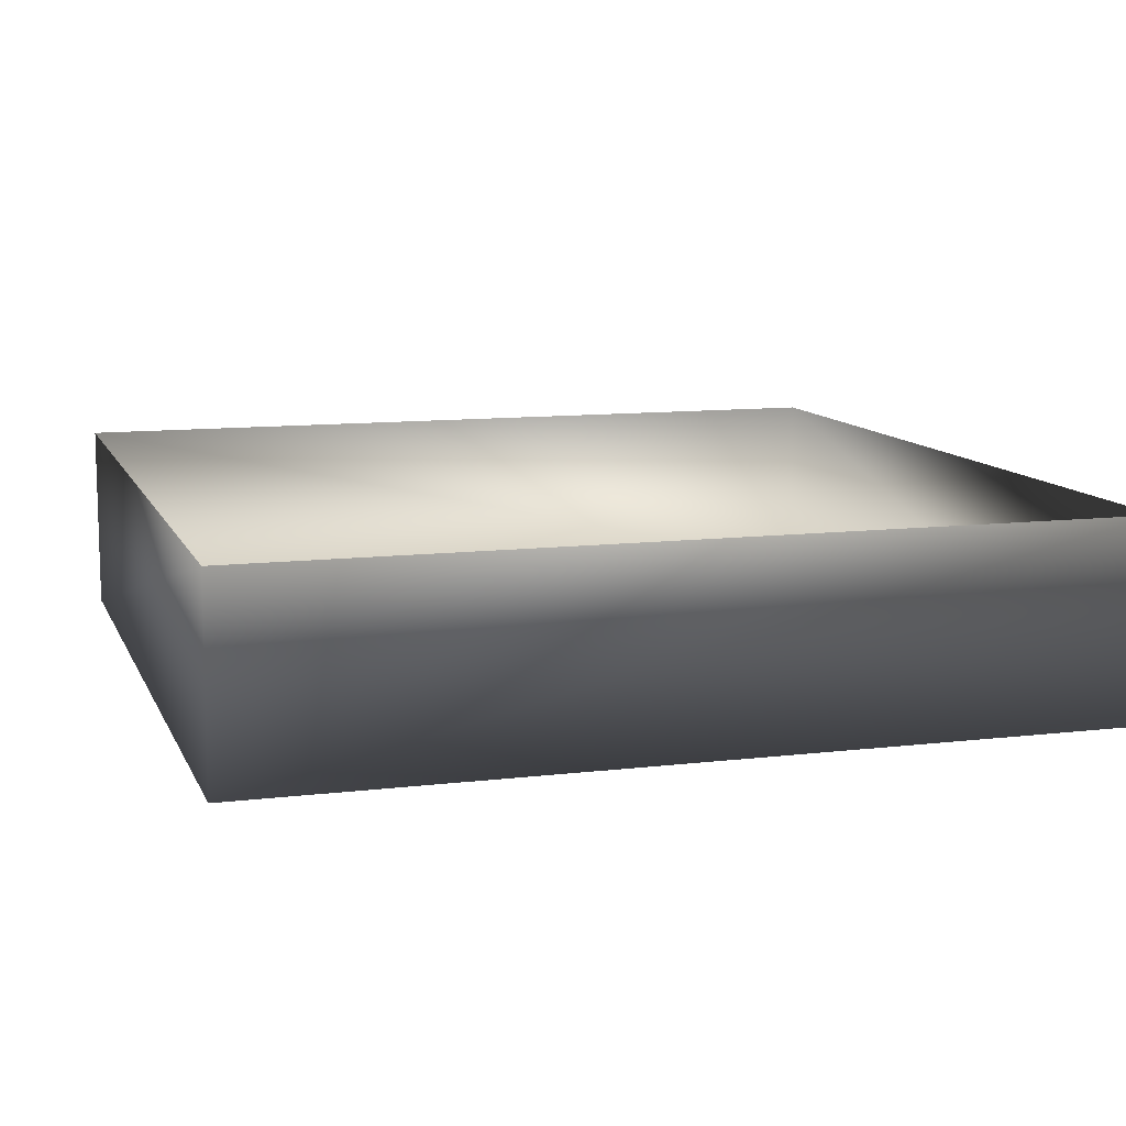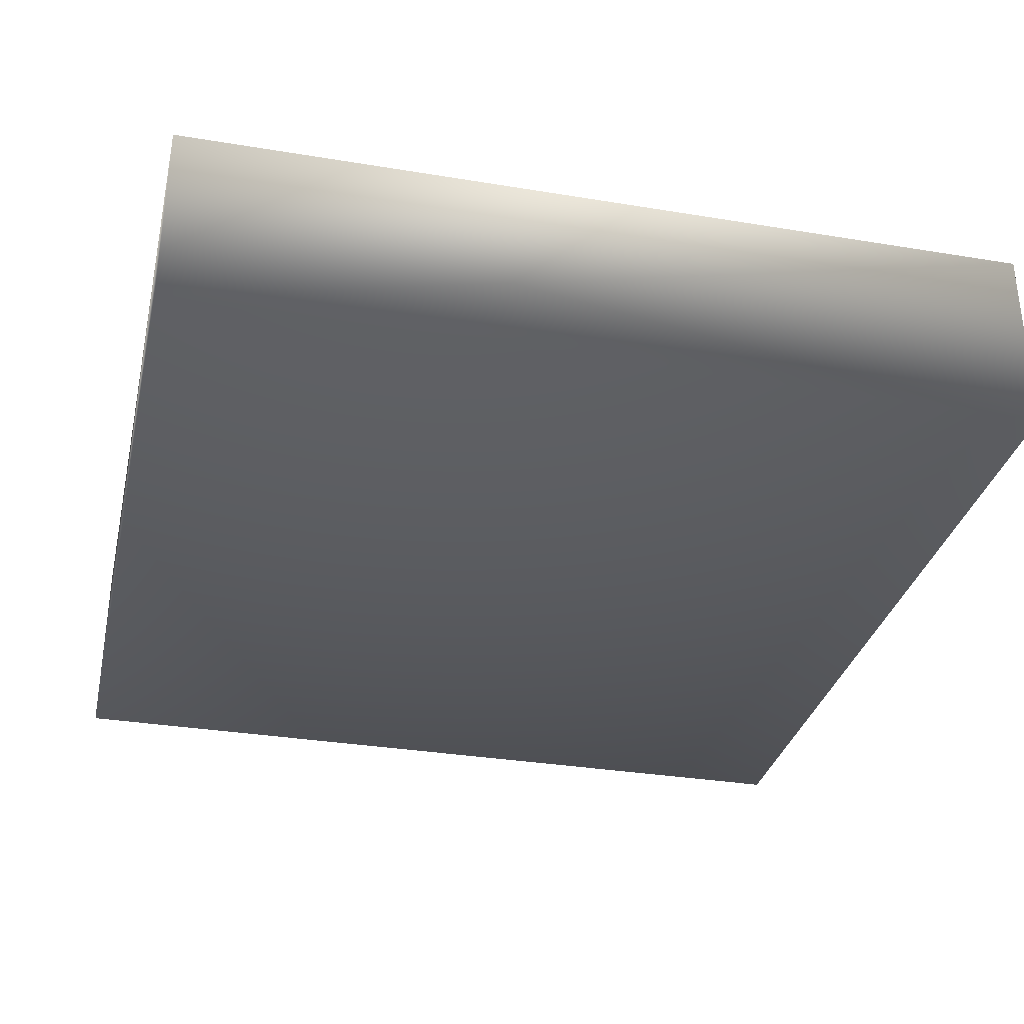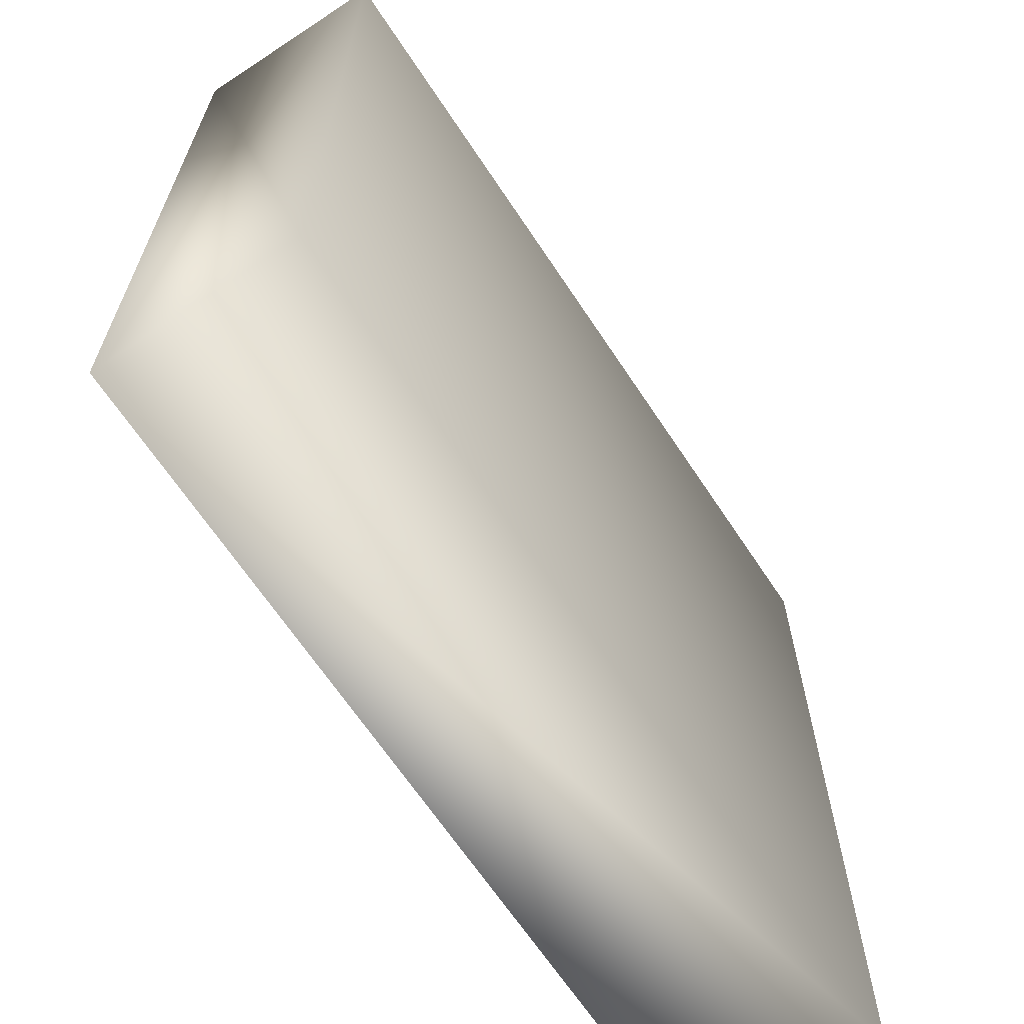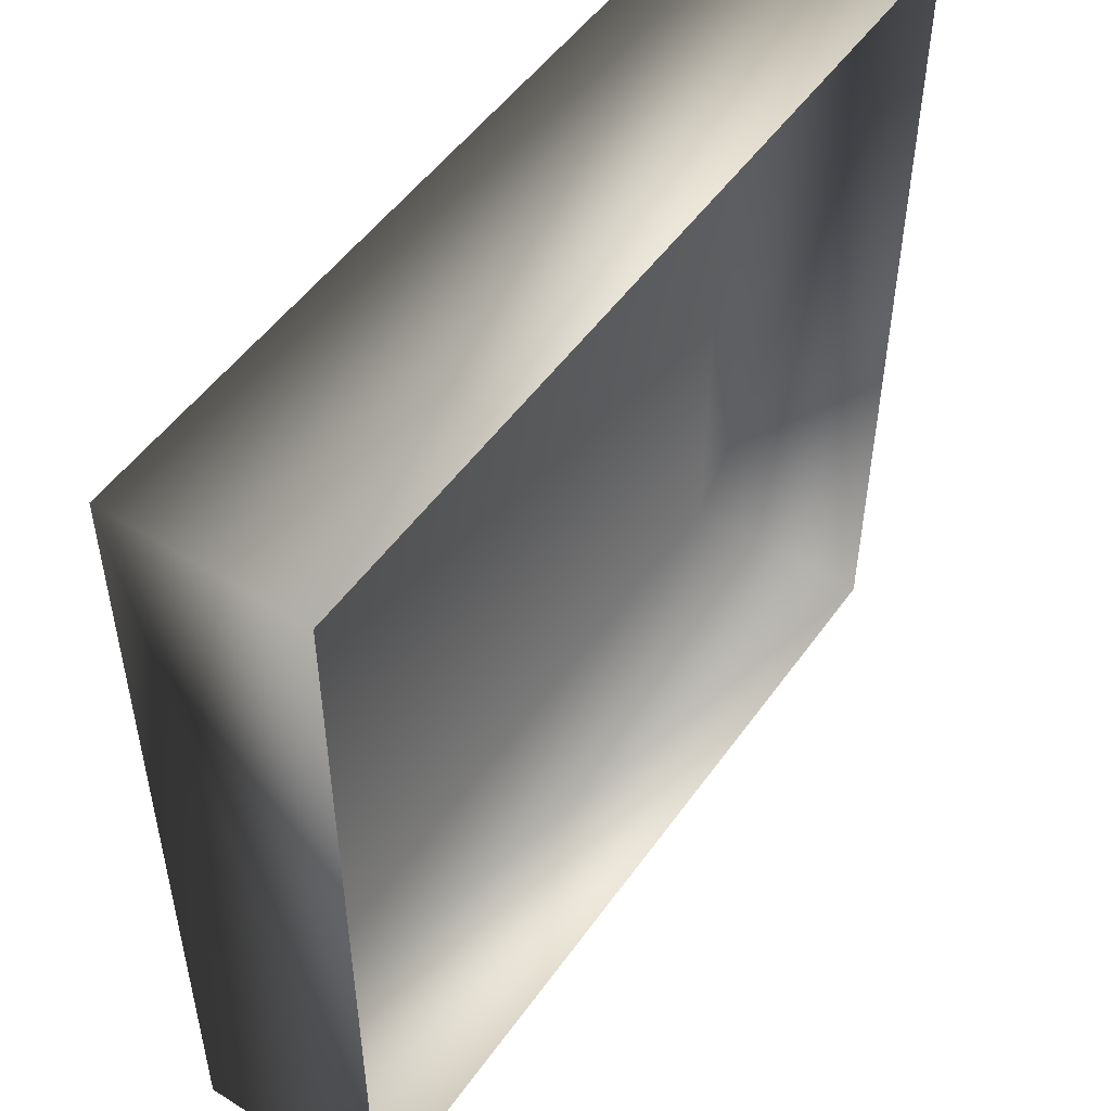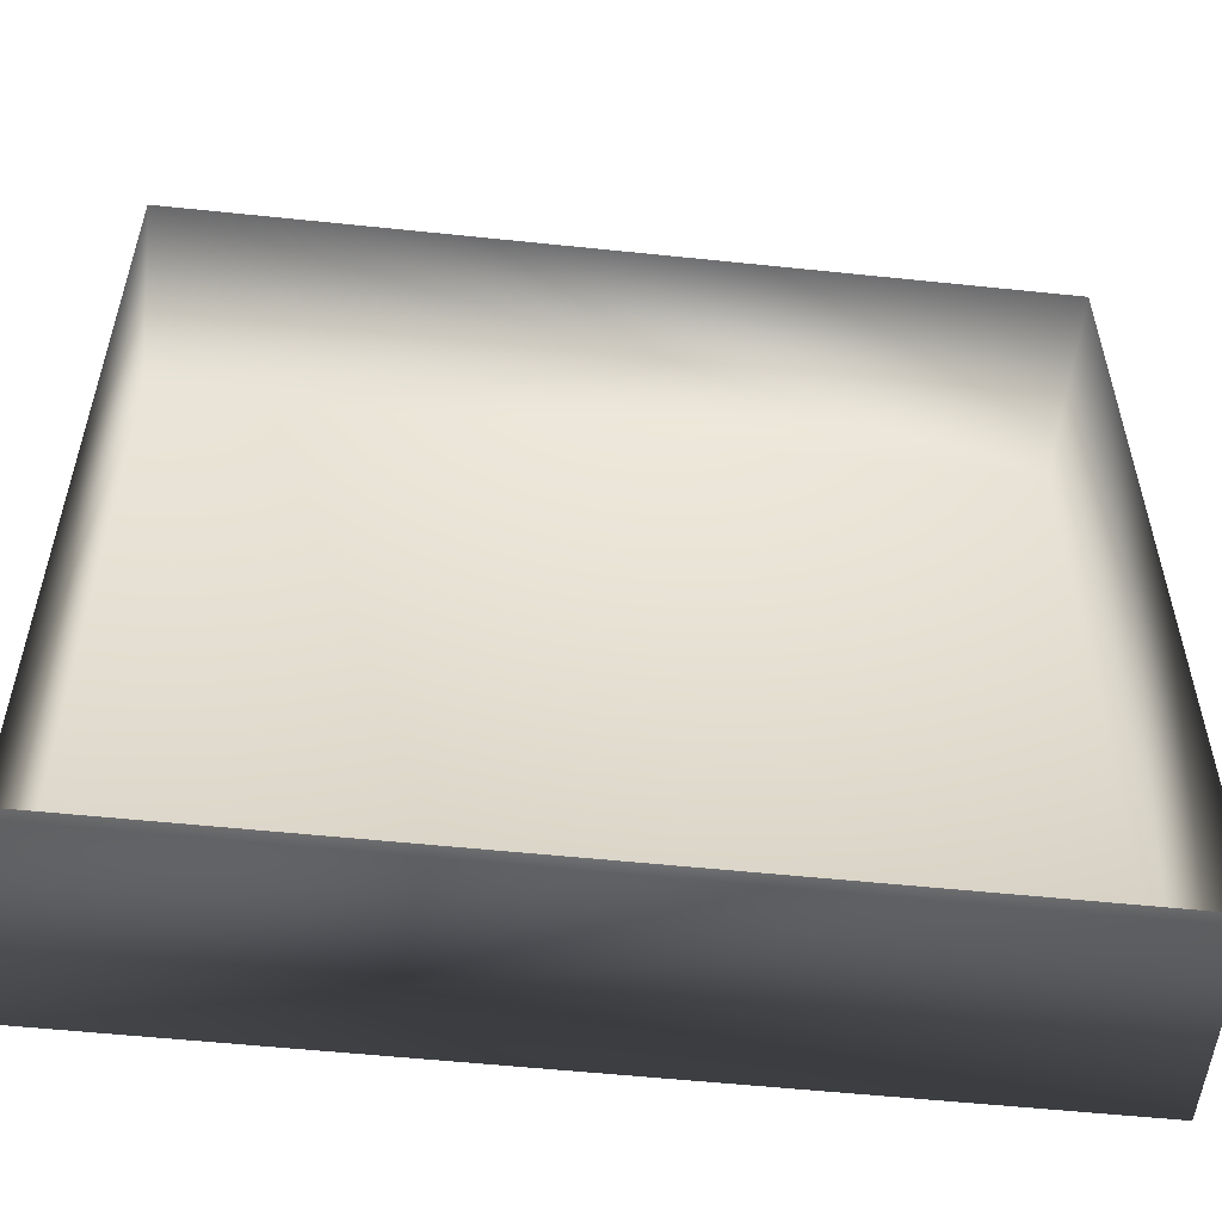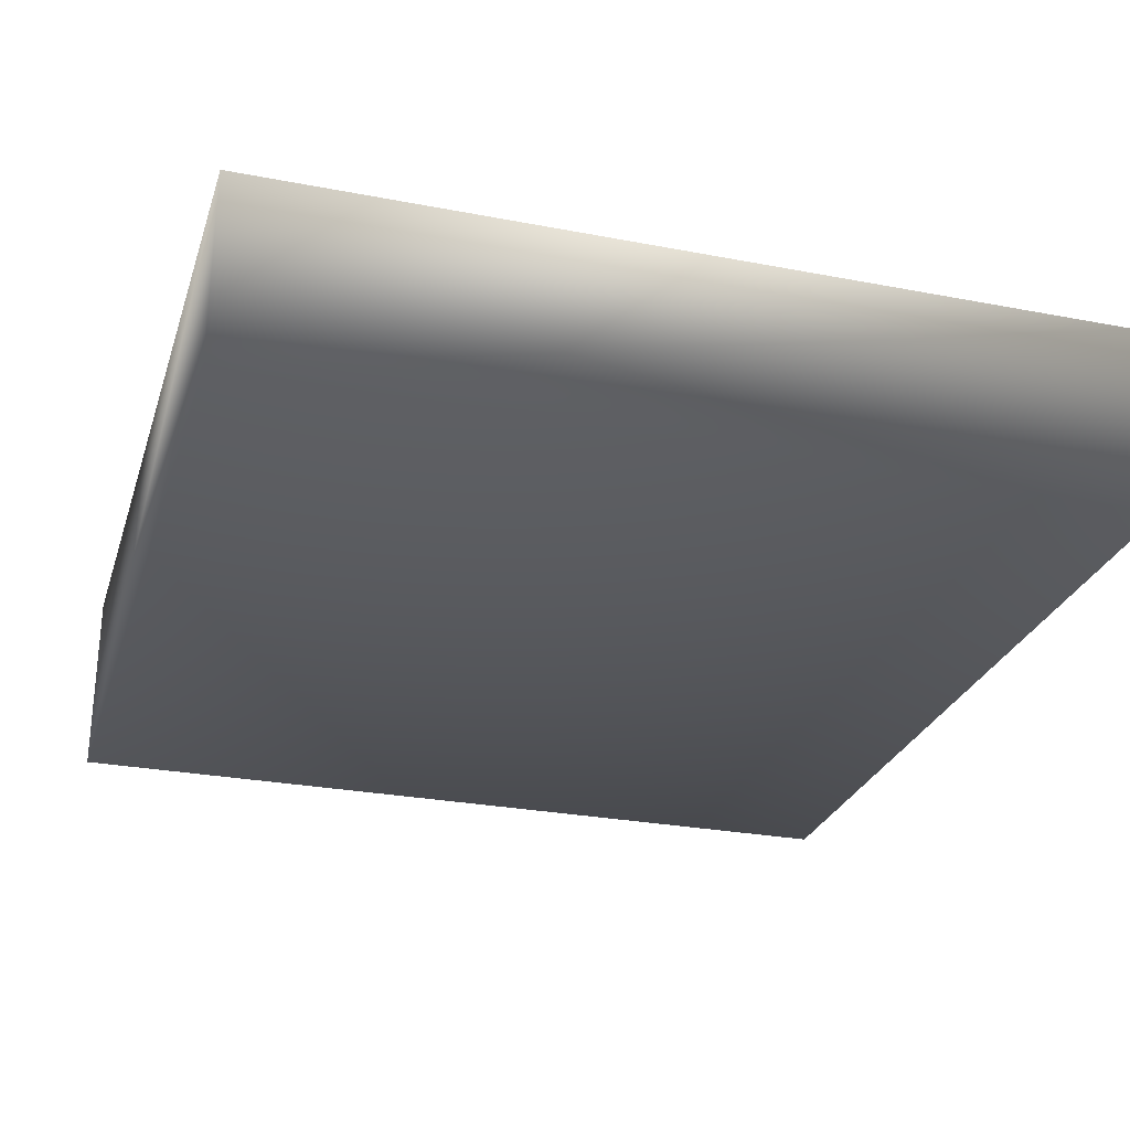
<metadata>
{"format":"obj","ext":"obj","renderer":"f3d","projection":"perspective","resolution":1024,"background":"white","views":[{"elev":10.6,"azim":-16.8,"up":"+Y"},{"elev":-32.4,"azim":-103.0,"up":"+Y"},{"elev":-66.2,"azim":-56.5,"up":"+Z"},{"elev":51.1,"azim":124.3,"up":"+Z"},{"elev":-54.9,"azim":173.7,"up":"+Z"},{"elev":-27.4,"azim":163.5,"up":"+Y"}]}
</metadata>
<code>
o Cube
v -4.803 -0.1038 4.129
v -4.803 1.896 4.129
v -4.803 -0.1038 -4.665
v -4.803 1.896 -4.665
v 3.99 -0.1038 4.129
v 3.99 1.896 4.129
v 3.99 -0.1038 -4.665
v 3.99 1.896 -4.665
f 3 2 1
f 7 4 3
f 5 8 7
f 1 6 5
f 1 7 3
f 3 4 2
f 7 8 4
f 5 6 8
f 1 2 6
f 1 5 7

</code>
